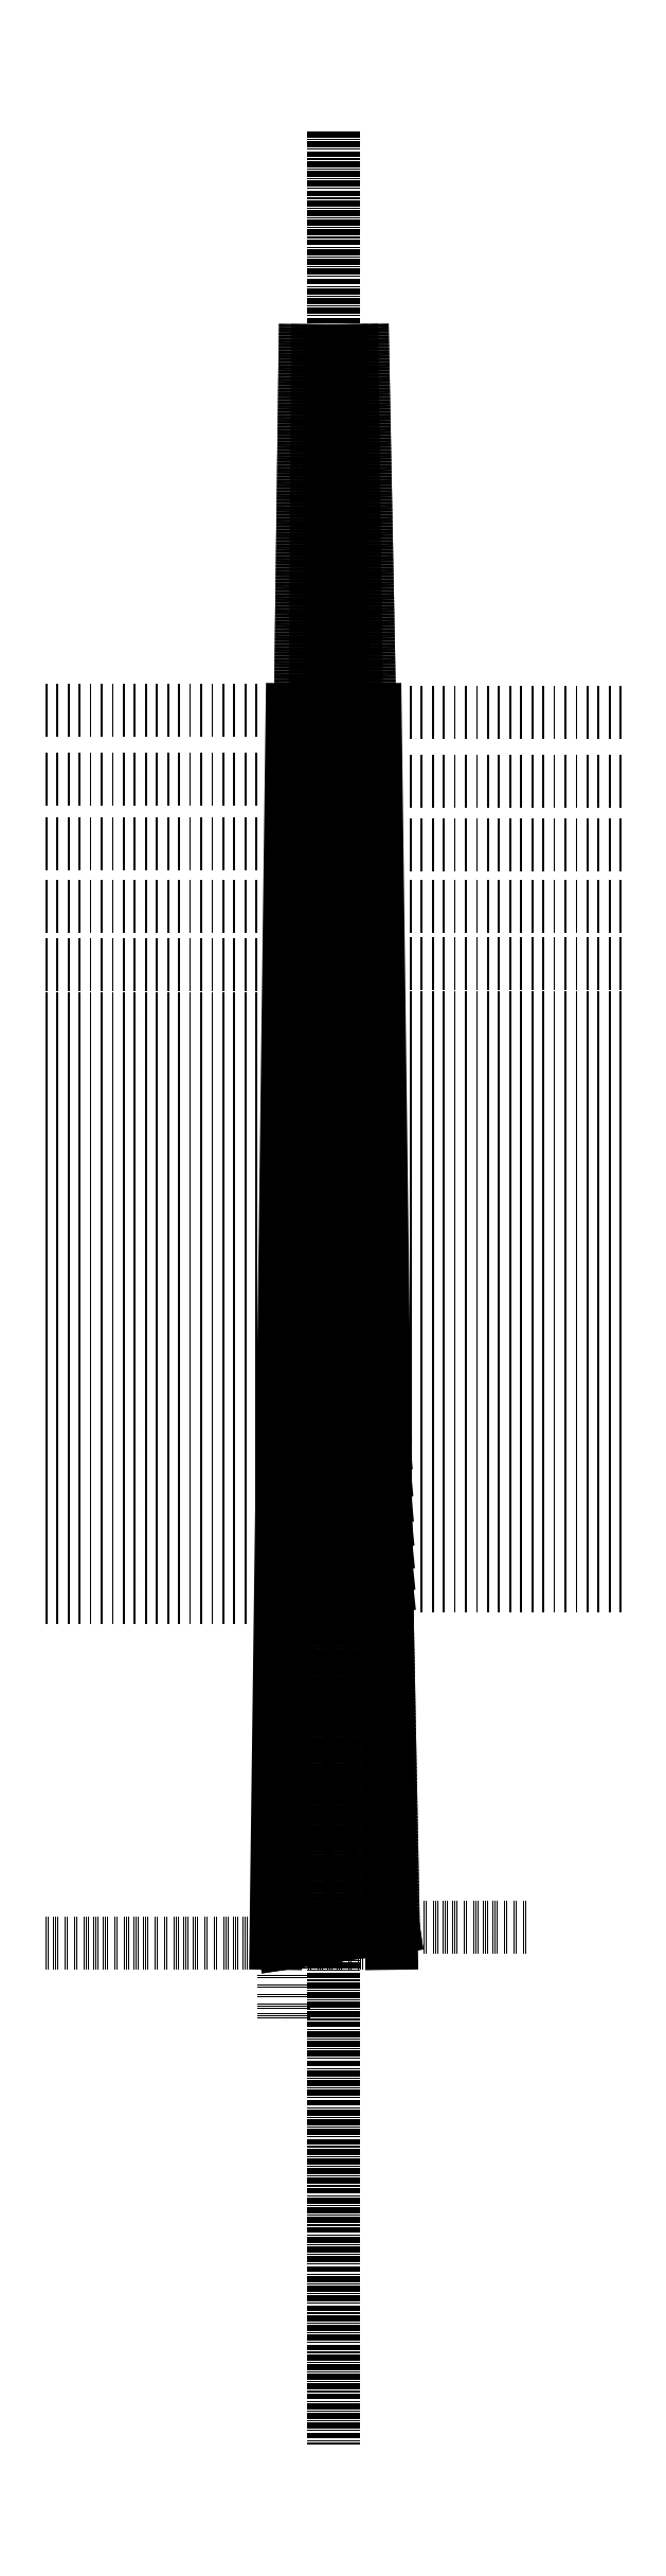
<metadata>
{"format":"dxf","ext":"dxf","renderer":"ezdxf+matplotlib","layout":"modelspace","background":"white","min_lineweight":24,"dpi":150}
</metadata>
<code>
0
SECTION
2
ENTITIES
0
LINE
8
0
10
128.4
20
750
30
0
11
171.6
21
750
31
0
0
LINE
8
0
10
120
20
110
30
0
11
180
21
110
31
0
0
LINE
8
0
10
128.4
20
750
30
0
11
120
21
110
31
0
0
LINE
8
0
10
171.6
20
750
30
0
11
180
21
110
31
0
0
LINE
8
0
10
150
20
1050
30
0
11
150
21
-150
31
0
0
LINE
8
0
10
132
20
750
30
0
11
123.6
21
110
31
0
0
LINE
8
0
10
168
20
750
30
0
11
176.4
21
110
31
0
0
LINE
8
0
10
124.3
20
110
30
0
11
181
21
118.4
31
0
0
LINE
8
0
10
124.3
20
110
30
0
11
181
21
118.4
31
0
0
LINE
8
0
10
124.3
20
110
30
0
11
124.3
21
70
31
0
0
MTEXT
8
0
10
124.3
20
70
30
0
40
0.1
71
1
1
Puente con entonación/Intonated Bridge
7
OpenSans
0
LINE
8
0
10
181
20
118.4
30
0
11
250
21
118.4
31
0
0
MTEXT
8
0
10
230
20
113.4
30
0
40
0.1
71
1
1
Compensación/Compensation:1.59 mm
7
OpenSans
0
LINE
8
0
10
124.3
20
110
30
0
11
0
21
110
31
0
0
MTEXT
8
0
10
250
20
118.4
30
0
40
0.1
71
1
1
631.6 mm
7
OpenSans
0
MTEXT
8
0
10
50
20
110
30
0
40
0.1
71
1
1
640 mm
7
OpenSans
0
LINE
8
0
10
135.3
20
950
30
0
11
124.3
21
110
31
0
0
LINE
8
0
10
141.7
20
950
30
0
11
136.1
21
110
31
0
0
LINE
8
0
10
147.8
20
950
30
0
11
147.7
21
110
31
0
0
LINE
8
0
10
153.7
20
950
30
0
11
159.1
21
110
31
0
0
LINE
8
0
10
159.3
20
950
30
0
11
170.2
21
110
31
0
0
LINE
8
0
10
164.8
20
950
30
0
11
181.2
21
110
31
0
0
LINE
8
0
10
135.3
20
950
30
0
11
124.3
21
110
31
0
0
LINE
8
0
10
141.7
20
950
30
0
11
136.1
21
110
31
0
0
LINE
8
0
10
147.8
20
950
30
0
11
147.7
21
110
31
0
0
LINE
8
0
10
153.7
20
950
30
0
11
159.1
21
110
31
0
0
LINE
8
0
10
159.3
20
950
30
0
11
170.2
21
110
31
0
0
LINE
8
0
10
164.8
20
950
30
0
11
181.2
21
110
31
0
0
CIRCLE
8
0
10
132.7
20
750
30
0
40
1.422
0
CIRCLE
8
0
10
140.4
20
749.7
30
0
40
1.143
0
CIRCLE
8
0
10
147.8
20
749.3
30
0
40
0.889
0
CIRCLE
8
0
10
155
20
749
30
0
40
0.6604
0
CIRCLE
8
0
10
161.9
20
748.7
30
0
40
0.4318
0
CIRCLE
8
0
10
168.7
20
748.4
30
0
40
0.3302
0
LINE
8
0
10
0
20
750
30
0
11
120
21
750
31
0
0
MTEXT
8
0
10
50
20
750
30
0
40
0.1
71
1
1
0 : 0 mm
7
OpenSans
0
LINE
8
0
10
0
20
714.1
30
0
11
120
21
714.1
31
0
0
MTEXT
8
0
10
50
20
714.1
30
0
40
0.1
71
1
1
1 : 35.92 mm
7
OpenSans
0
LINE
8
0
10
0
20
680.2
30
0
11
120
21
680.2
31
0
0
MTEXT
8
0
10
50
20
680.2
30
0
40
0.1
71
1
1
2 : 69.83 mm
7
OpenSans
0
LINE
8
0
10
0
20
648.2
30
0
11
120
21
648.2
31
0
0
MTEXT
8
0
10
50
20
648.2
30
0
40
0.1
71
1
1
3 : 101.8 mm
7
OpenSans
0
LINE
8
0
10
0
20
618
30
0
11
120
21
618
31
0
0
MTEXT
8
0
10
50
20
618
30
0
40
0.1
71
1
1
4 : 132 mm
7
OpenSans
0
LINE
8
0
10
0
20
589.5
30
0
11
120
21
589.5
31
0
0
MTEXT
8
0
10
50
20
589.5
30
0
40
0.1
71
1
1
5 : 160.5 mm
7
OpenSans
0
LINE
8
0
10
0
20
562.5
30
0
11
120
21
562.5
31
0
0
MTEXT
8
0
10
50
20
562.5
30
0
40
0.1
71
1
1
6 : 187.5 mm
7
OpenSans
0
LINE
8
0
10
0
20
537.1
30
0
11
120
21
537.1
31
0
0
MTEXT
8
0
10
50
20
537.1
30
0
40
0.1
71
1
1
7 : 212.9 mm
7
OpenSans
0
LINE
8
0
10
0
20
513.2
30
0
11
120
21
513.2
31
0
0
MTEXT
8
0
10
50
20
513.2
30
0
40
0.1
71
1
1
8 : 236.8 mm
7
OpenSans
0
LINE
8
0
10
0
20
490.5
30
0
11
120
21
490.5
31
0
0
MTEXT
8
0
10
50
20
490.5
30
0
40
0.1
71
1
1
9 : 259.5 mm
7
OpenSans
0
LINE
8
0
10
0
20
469.2
30
0
11
120
21
469.2
31
0
0
MTEXT
8
0
10
50
20
469.2
30
0
40
0.1
71
1
1
10 : 280.8 mm
7
OpenSans
0
LINE
8
0
10
0
20
449
30
0
11
120
21
449
31
0
0
MTEXT
8
0
10
50
20
449
30
0
40
0.1
71
1
1
11 : 301 mm
7
OpenSans
0
LINE
8
0
10
0
20
430
30
0
11
120
21
430
31
0
0
MTEXT
8
0
10
50
20
430
30
0
40
0.1
71
1
1
12 : 320 mm
7
OpenSans
0
LINE
8
0
10
0
20
412
30
0
11
120
21
412
31
0
0
MTEXT
8
0
10
50
20
412
30
0
40
0.1
71
1
1
13 : 338 mm
7
OpenSans
0
LINE
8
0
10
0
20
395.1
30
0
11
120
21
395.1
31
0
0
MTEXT
8
0
10
50
20
395.1
30
0
40
0.1
71
1
1
14 : 354.9 mm
7
OpenSans
0
LINE
8
0
10
0
20
379.1
30
0
11
120
21
379.1
31
0
0
MTEXT
8
0
10
50
20
379.1
30
0
40
0.1
71
1
1
15 : 370.9 mm
7
OpenSans
0
LINE
8
0
10
0
20
364
30
0
11
120
21
364
31
0
0
MTEXT
8
0
10
50
20
364
30
0
40
0.1
71
1
1
16 : 386 mm
7
OpenSans
0
LINE
8
0
10
0
20
349.7
30
0
11
120
21
349.7
31
0
0
MTEXT
8
0
10
50
20
349.7
30
0
40
0.1
71
1
1
17 : 400.3 mm
7
OpenSans
0
LINE
8
0
10
0
20
336.3
30
0
11
120
21
336.3
31
0
0
MTEXT
8
0
10
50
20
336.3
30
0
40
0.1
71
1
1
18 : 413.7 mm
7
OpenSans
0
LINE
8
0
10
0
20
323.6
30
0
11
120
21
323.6
31
0
0
MTEXT
8
0
10
50
20
323.6
30
0
40
0.1
71
1
1
19 : 426.4 mm
7
OpenSans
0
LINE
8
0
10
0
20
311.6
30
0
11
120
21
311.6
31
0
0
MTEXT
8
0
10
50
20
311.6
30
0
40
0.1
71
1
1
20 : 438.4 mm
7
OpenSans
0
LINE
8
0
10
0
20
300.3
30
0
11
120
21
300.3
31
0
0
MTEXT
8
0
10
50
20
300.3
30
0
40
0.1
71
1
1
21 : 449.7 mm
7
OpenSans
0
LINE
8
0
10
0
20
289.6
30
0
11
120
21
289.6
31
0
0
MTEXT
8
0
10
50
20
289.6
30
0
40
0.1
71
1
1
22 : 460.4 mm
7
OpenSans
0
LINE
8
0
10
180
20
748.4
30
0
11
300
21
748.4
31
0
0
MTEXT
8
0
10
260
20
748.4
30
0
40
0.1
71
1
1
0 : 1.591 mm
7
OpenSans
0
LINE
8
0
10
180
20
713
30
0
11
300
21
713
31
0
0
MTEXT
8
0
10
260
20
713
30
0
40
0.1
71
1
1
1 : 36.95 mm
7
OpenSans
0
LINE
8
0
10
180
20
679.7
30
0
11
300
21
679.7
31
0
0
MTEXT
8
0
10
260
20
679.7
30
0
40
0.1
71
1
1
2 : 70.33 mm
7
OpenSans
0
LINE
8
0
10
180
20
648.2
30
0
11
300
21
648.2
31
0
0
MTEXT
8
0
10
260
20
648.2
30
0
40
0.1
71
1
1
3 : 101.8 mm
7
OpenSans
0
LINE
8
0
10
180
20
618.4
30
0
11
300
21
618.4
31
0
0
MTEXT
8
0
10
260
20
618.4
30
0
40
0.1
71
1
1
4 : 131.6 mm
7
OpenSans
0
LINE
8
0
10
180
20
590.4
30
0
11
300
21
590.4
31
0
0
MTEXT
8
0
10
260
20
590.4
30
0
40
0.1
71
1
1
5 : 159.6 mm
7
OpenSans
0
LINE
8
0
10
180
20
563.9
30
0
11
300
21
563.9
31
0
0
MTEXT
8
0
10
260
20
563.9
30
0
40
0.1
71
1
1
6 : 186.1 mm
7
OpenSans
0
LINE
8
0
10
180
20
538.9
30
0
11
300
21
538.9
31
0
0
MTEXT
8
0
10
260
20
538.9
30
0
40
0.1
71
1
1
7 : 211.1 mm
7
OpenSans
0
LINE
8
0
10
180
20
515.3
30
0
11
300
21
515.3
31
0
0
MTEXT
8
0
10
260
20
515.3
30
0
40
0.1
71
1
1
8 : 234.7 mm
7
OpenSans
0
LINE
8
0
10
180
20
493
30
0
11
300
21
493
31
0
0
MTEXT
8
0
10
260
20
493
30
0
40
0.1
71
1
1
9 : 257 mm
7
OpenSans
0
LINE
8
0
10
180
20
472
30
0
11
300
21
472
31
0
0
MTEXT
8
0
10
260
20
472
30
0
40
0.1
71
1
1
10 : 278 mm
7
OpenSans
0
LINE
8
0
10
180
20
452.1
30
0
11
300
21
452.1
31
0
0
MTEXT
8
0
10
260
20
452.1
30
0
40
0.1
71
1
1
11 : 297.9 mm
7
OpenSans
0
LINE
8
0
10
180
20
433.4
30
0
11
300
21
433.4
31
0
0
MTEXT
8
0
10
260
20
433.4
30
0
40
0.1
71
1
1
12 : 316.6 mm
7
OpenSans
0
LINE
8
0
10
180
20
415.7
30
0
11
300
21
415.7
31
0
0
MTEXT
8
0
10
260
20
415.7
30
0
40
0.1
71
1
1
13 : 334.3 mm
7
OpenSans
0
LINE
8
0
10
180
20
399
30
0
11
300
21
399
31
0
0
MTEXT
8
0
10
260
20
399
30
0
40
0.1
71
1
1
14 : 351 mm
7
OpenSans
0
LINE
8
0
10
180
20
383.3
30
0
11
300
21
383.3
31
0
0
MTEXT
8
0
10
260
20
383.3
30
0
40
0.1
71
1
1
15 : 366.7 mm
7
OpenSans
0
LINE
8
0
10
180
20
368.4
30
0
11
300
21
368.4
31
0
0
MTEXT
8
0
10
260
20
368.4
30
0
40
0.1
71
1
1
16 : 381.6 mm
7
OpenSans
0
LINE
8
0
10
180
20
354.4
30
0
11
300
21
354.4
31
0
0
MTEXT
8
0
10
260
20
354.4
30
0
40
0.1
71
1
1
17 : 395.6 mm
7
OpenSans
0
LINE
8
0
10
180
20
341.1
30
0
11
300
21
341.1
31
0
0
MTEXT
8
0
10
260
20
341.1
30
0
40
0.1
71
1
1
18 : 408.9 mm
7
OpenSans
0
LINE
8
0
10
180
20
328.6
30
0
11
300
21
328.6
31
0
0
MTEXT
8
0
10
260
20
328.6
30
0
40
0.1
71
1
1
19 : 421.4 mm
7
OpenSans
0
LINE
8
0
10
180
20
316.8
30
0
11
300
21
316.8
31
0
0
MTEXT
8
0
10
260
20
316.8
30
0
40
0.1
71
1
1
20 : 433.2 mm
7
OpenSans
0
LINE
8
0
10
180
20
305.7
30
0
11
300
21
305.7
31
0
0
MTEXT
8
0
10
260
20
305.7
30
0
40
0.1
71
1
1
21 : 444.3 mm
7
OpenSans
0
LINE
8
0
10
180
20
295.2
30
0
11
300
21
295.2
31
0
0
MTEXT
8
0
10
260
20
295.2
30
0
40
0.1
71
1
1
22 : 454.8 mm
7
OpenSans
0
LINE
8
0
10
132.7
20
750
30
0
11
168.7
21
748.4
31
0
0
LINE
8
0
10
132.2
20
714.1
30
0
11
169.4
21
713
31
0
0
LINE
8
0
10
131.8
20
680.2
30
0
11
170.1
21
679.7
31
0
0
LINE
8
0
10
131.4
20
648.2
30
0
11
170.7
21
648.2
31
0
0
LINE
8
0
10
131
20
618
30
0
11
171.3
21
618.4
31
0
0
LINE
8
0
10
130.6
20
589.5
30
0
11
171.8
21
590.4
31
0
0
LINE
8
0
10
130.2
20
562.5
30
0
11
172.3
21
563.9
31
0
0
LINE
8
0
10
129.9
20
537.1
30
0
11
172.8
21
538.9
31
0
0
LINE
8
0
10
129.6
20
513.2
30
0
11
173.3
21
515.3
31
0
0
LINE
8
0
10
129.3
20
490.5
30
0
11
173.7
21
493
31
0
0
LINE
8
0
10
129
20
469.2
30
0
11
174.1
21
472
31
0
0
LINE
8
0
10
128.7
20
449
30
0
11
174.5
21
452.1
31
0
0
LINE
8
0
10
128.5
20
430
30
0
11
174.9
21
433.4
31
0
0
LINE
8
0
10
128.3
20
412
30
0
11
175.2
21
415.7
31
0
0
LINE
8
0
10
128
20
395.1
30
0
11
175.5
21
399
31
0
0
LINE
8
0
10
127.8
20
379.1
30
0
11
175.8
21
383.3
31
0
0
LINE
8
0
10
127.6
20
364
30
0
11
176.1
21
368.4
31
0
0
LINE
8
0
10
127.4
20
349.7
30
0
11
176.4
21
354.4
31
0
0
LINE
8
0
10
127.3
20
336.3
30
0
11
176.7
21
341.1
31
0
0
LINE
8
0
10
127.1
20
323.6
30
0
11
176.9
21
328.6
31
0
0
LINE
8
0
10
126.9
20
311.6
30
0
11
177.1
21
316.8
31
0
0
LINE
8
0
10
126.8
20
300.3
30
0
11
177.3
21
305.7
31
0
0
LINE
8
0
10
126.6
20
289.6
30
0
11
177.6
21
295.2
31
0
0
ENDSEC
0
EOF

</code>
